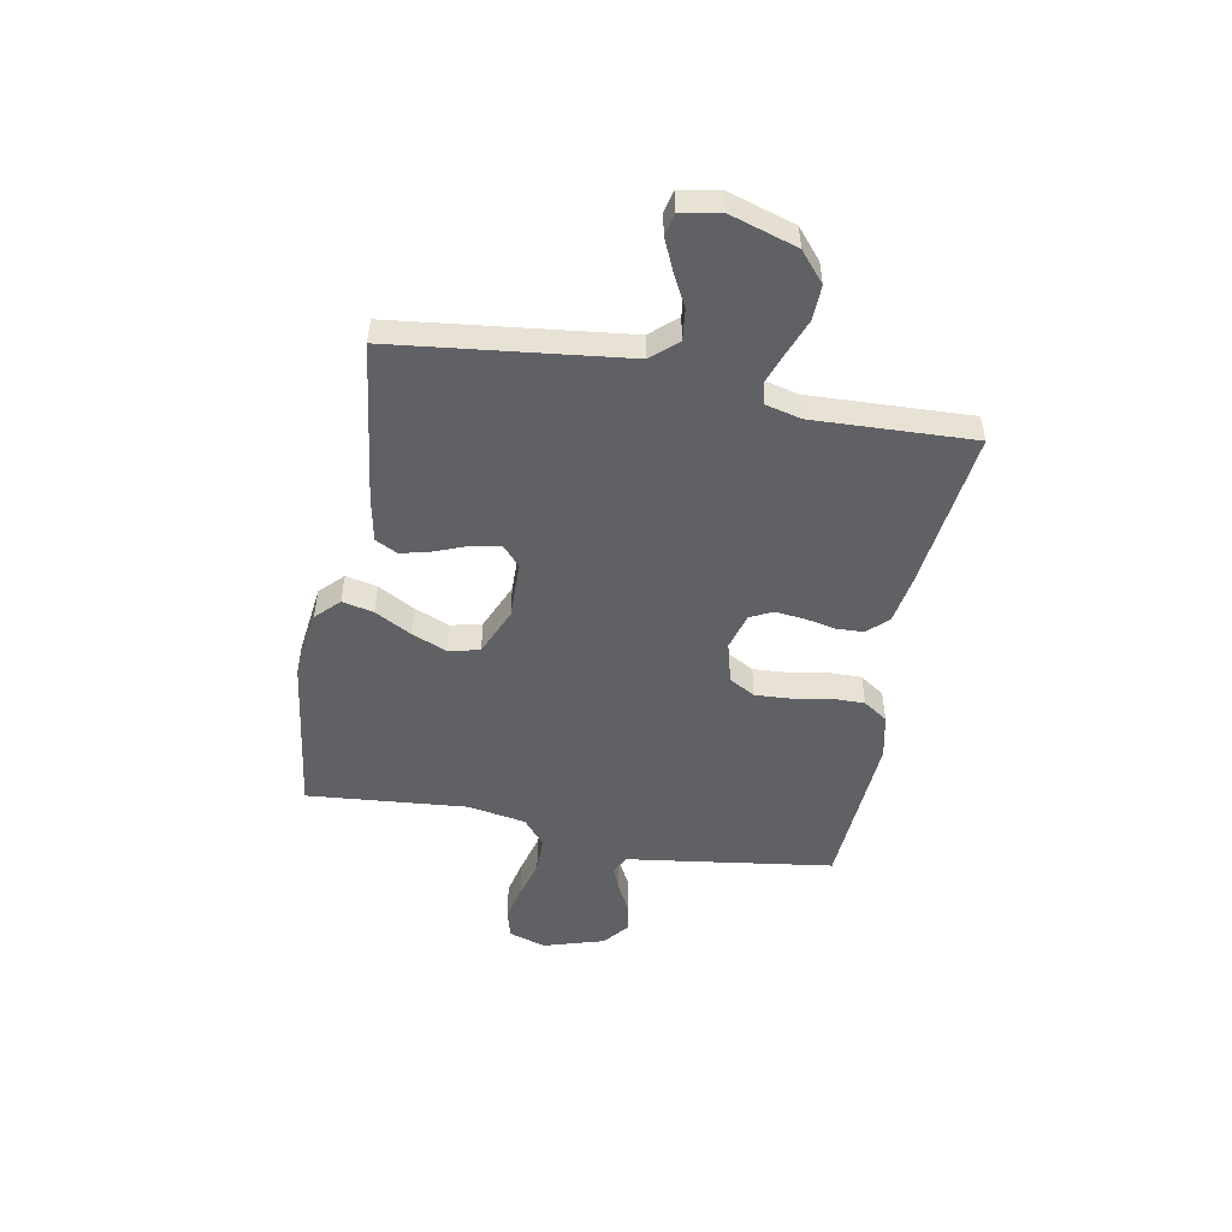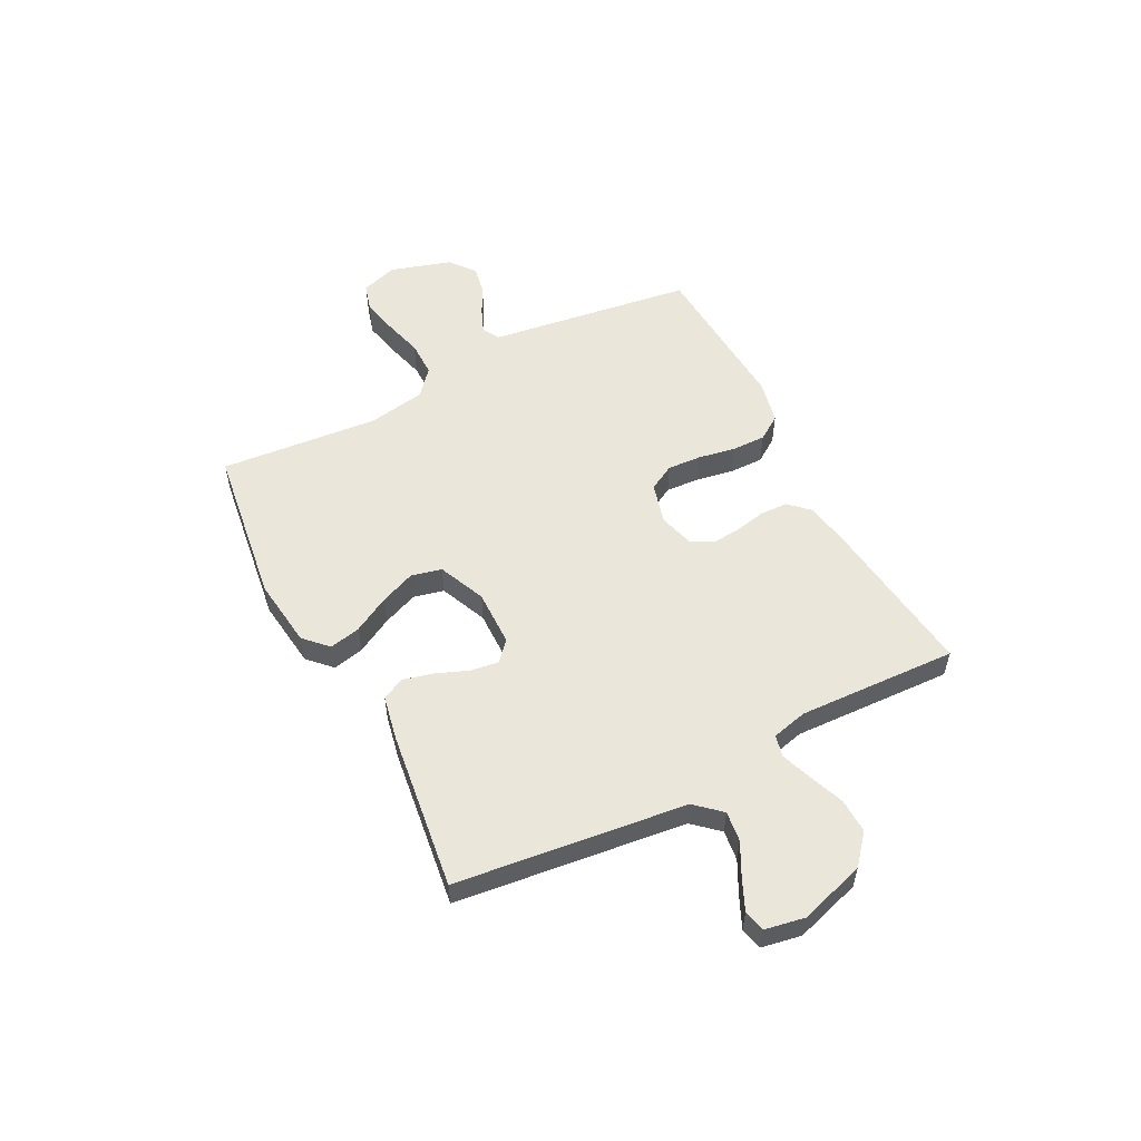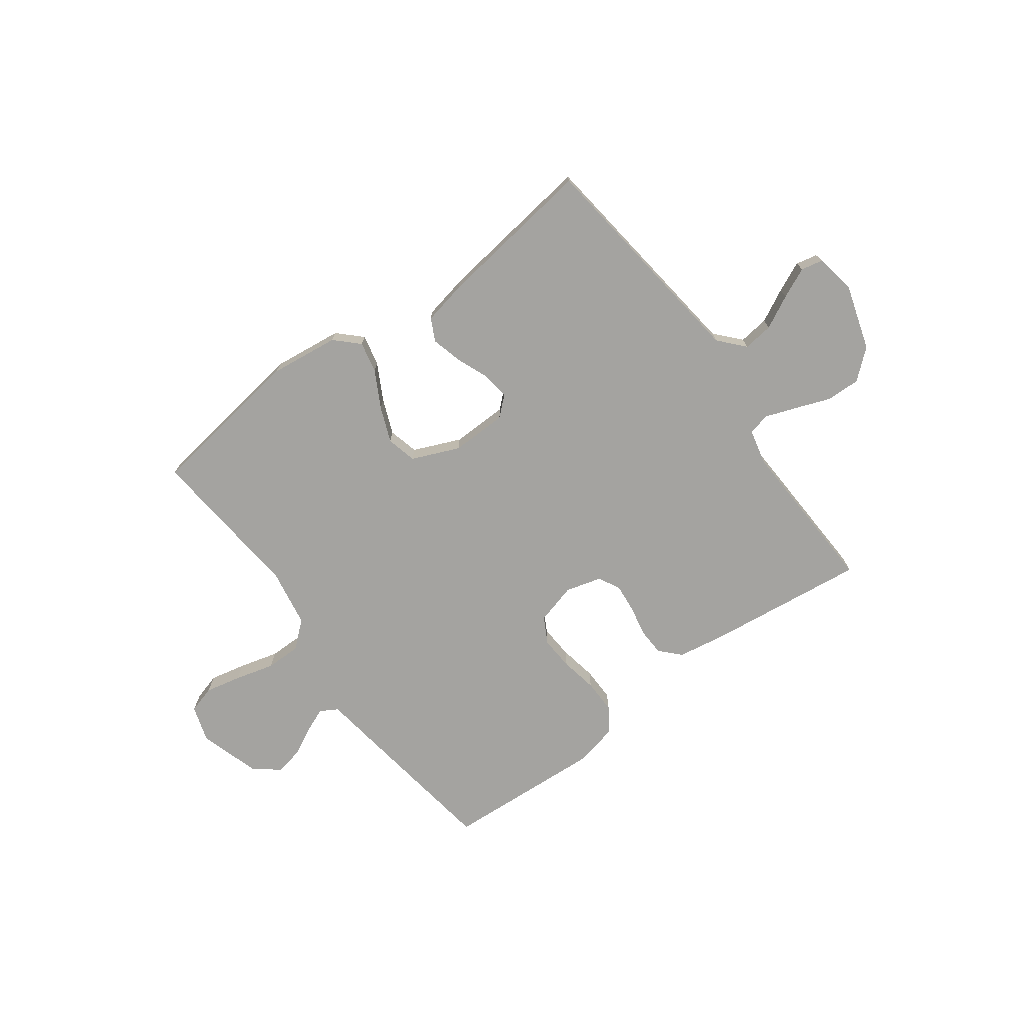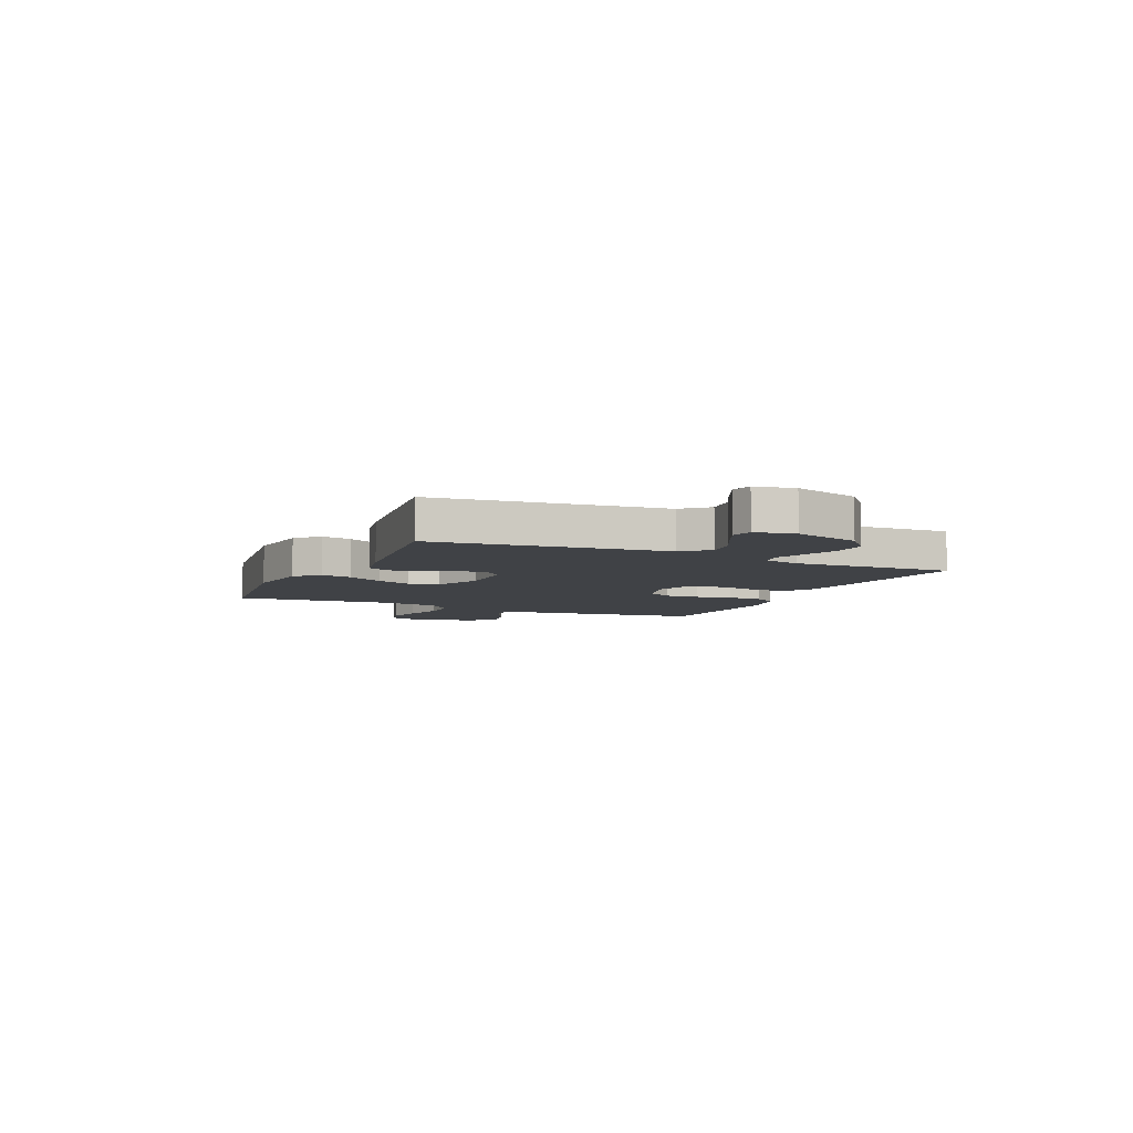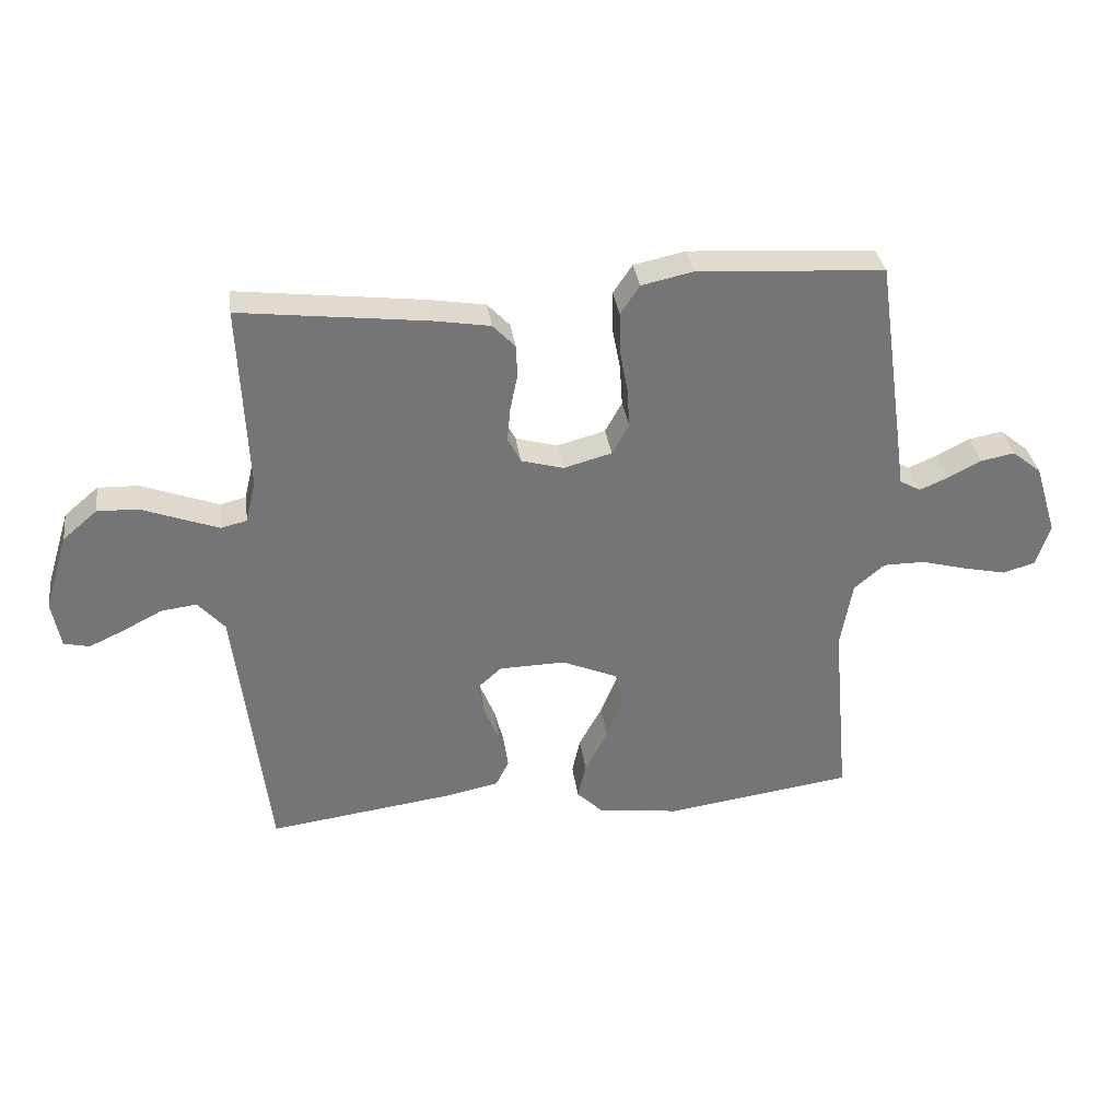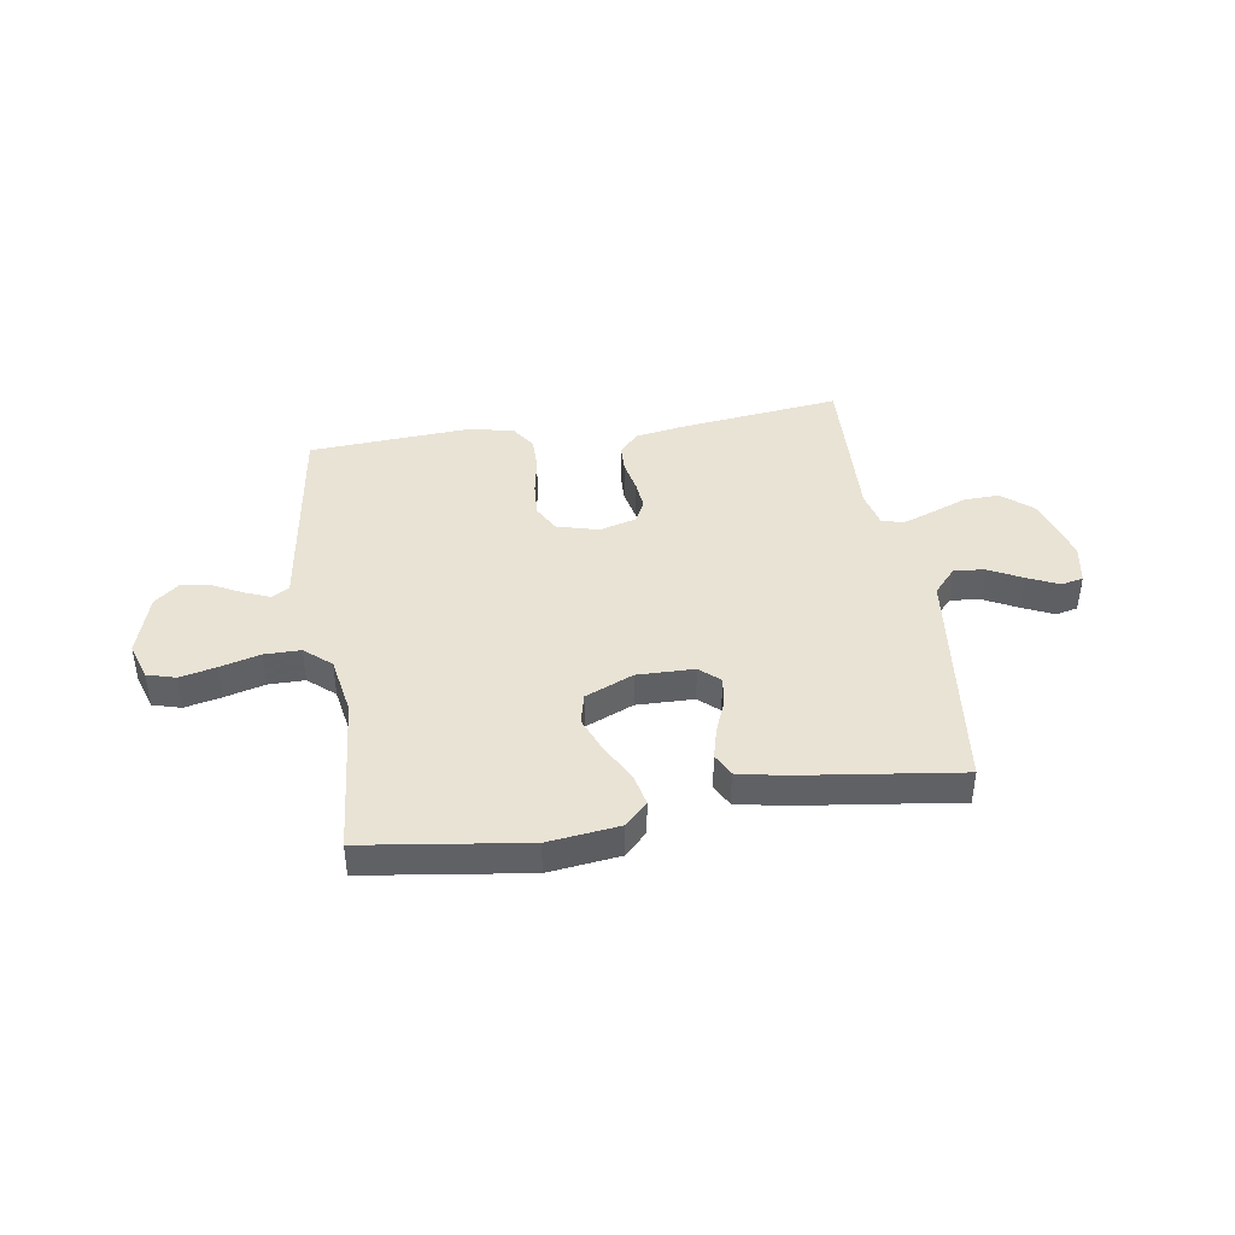
<metadata>
{"format":"obj","ext":"obj","renderer":"f3d","projection":"perspective","resolution":1024,"background":"white","views":[{"elev":-50.2,"azim":-100.7,"up":"+Y"},{"elev":54.8,"azim":-117.4,"up":"+Y"},{"elev":-73.0,"azim":-143.6,"up":"+Y"},{"elev":-6.5,"azim":-114.5,"up":"+Y"},{"elev":33.8,"azim":-8.0,"up":"+Z"},{"elev":42.0,"azim":171.1,"up":"+Y"}]}
</metadata>
<code>
v 0.5 0.07 -0.5
v 0.2 0.07 -0.542
v 0.069 0.07 -0.526
v 0.026 0.07 -0.484
v 0.039 0.07 -0.425
v 0.076 0.07 -0.357
v 0.103 0.07 -0.29
v 0.089 0.07 -0.233
v 0 0.07 -0.195
v -0.106 0.07 -0.197
v -0.143 0.07 -0.23
v -0.135 0.07 -0.283
v -0.111 0.07 -0.343
v -0.096 0.07 -0.401
v -0.117 0.07 -0.443
v -0.2 0.07 -0.46
v -0.5 0.07 -0.5
v -0.536 0.07 -0.2
v -0.552 0.07 -0.067
v -0.595 0.07 -0.019
v -0.652 0.07 -0.026
v -0.714 0.07 -0.058
v -0.771 0.07 -0.084
v -0.812 0.07 -0.075
v -0.826 0.07 0
v -0.788 0.07 0.124
v -0.733 0.07 0.171
v -0.668 0.07 0.169
v -0.602 0.07 0.144
v -0.544 0.07 0.123
v -0.503 0.07 0.133
v -0.487 0.07 0.2
v -0.5 0.07 0.5
v -0.2 0.07 0.464
v -0.11 0.07 0.449
v -0.074 0.07 0.411
v -0.072 0.07 0.359
v -0.084 0.07 0.301
v -0.089 0.07 0.247
v -0.068 0.07 0.206
v 0 0.07 0.187
v 0.077 0.07 0.208
v 0.104 0.07 0.257
v 0.1 0.07 0.321
v 0.087 0.07 0.391
v 0.086 0.07 0.455
v 0.117 0.07 0.501
v 0.2 0.07 0.519
v 0.5 0.07 0.5
v 0.543 0.07 0.2
v 0.555 0.07 0.114
v 0.588 0.07 0.095
v 0.634 0.07 0.114
v 0.688 0.07 0.142
v 0.742 0.07 0.152
v 0.789 0.07 0.114
v 0.824 0.07 0
v 0.802 0.07 -0.069
v 0.75 0.07 -0.084
v 0.682 0.07 -0.069
v 0.608 0.07 -0.049
v 0.541 0.07 -0.049
v 0.492 0.07 -0.091
v 0.473 0.07 -0.2
v 0.5 0 -0.5
v 0.2 0 -0.542
v 0.069 0 -0.526
v 0.026 0 -0.484
v 0.039 0 -0.425
v 0.076 0 -0.357
v 0.103 0 -0.29
v 0.089 0 -0.233
v 0 0 -0.195
v -0.106 0 -0.197
v -0.143 0 -0.23
v -0.135 0 -0.283
v -0.111 0 -0.343
v -0.096 0 -0.401
v -0.117 0 -0.443
v -0.2 0 -0.46
v -0.5 0 -0.5
v -0.536 0 -0.2
v -0.552 0 -0.067
v -0.595 0 -0.019
v -0.652 0 -0.026
v -0.714 0 -0.058
v -0.771 0 -0.084
v -0.812 0 -0.075
v -0.826 0 0
v -0.788 0 0.124
v -0.733 0 0.171
v -0.668 0 0.169
v -0.602 0 0.144
v -0.544 0 0.123
v -0.503 0 0.133
v -0.487 0 0.2
v -0.5 0 0.5
v -0.2 0 0.464
v -0.11 0 0.449
v -0.074 0 0.411
v -0.072 0 0.359
v -0.084 0 0.301
v -0.089 0 0.247
v -0.068 0 0.206
v 0 0 0.187
v 0.077 0 0.208
v 0.104 0 0.257
v 0.1 0 0.321
v 0.087 0 0.391
v 0.086 0 0.455
v 0.117 0 0.501
v 0.2 0 0.519
v 0.5 0 0.5
v 0.543 0 0.2
v 0.555 0 0.114
v 0.588 0 0.095
v 0.634 0 0.114
v 0.688 0 0.142
v 0.742 0 0.152
v 0.789 0 0.114
v 0.824 0 0
v 0.802 0 -0.069
v 0.75 0 -0.084
v 0.682 0 -0.069
v 0.608 0 -0.049
v 0.541 0 -0.049
v 0.492 0 -0.091
v 0.473 0 -0.2
f 58 59 60 61
f 56 57 58 61
f 56 61 62
f 53 54 55 56
f 52 53 56 62
f 51 52 62 63
f 49 50 51 63
f 44 45 46 47
f 43 44 47 48
f 35 36 37 38
f 35 38 39
f 32 33 34 35
f 31 32 35 39
f 26 27 28 29
f 26 29 30
f 25 26 30
f 24 25 30 31
f 21 22 23 24
f 15 16 17 18
f 15 18 19
f 12 13 14 15
f 11 12 15 19
f 10 11 19 20
f 3 4 5 6
f 3 6 7
f 64 1 2 3
f 64 3 7
f 63 64 7 8
f 43 48 49 63
f 42 43 63 8
f 41 42 8 9
f 40 41 9 10
f 39 40 10 20
f 21 24 31 39
f 20 21 39
f 125 124 123 122
f 125 122 121 120
f 126 125 120
f 120 119 118 117
f 126 120 117 116
f 127 126 116 115
f 127 115 114 113
f 111 110 109 108
f 112 111 108 107
f 102 101 100 99
f 103 102 99
f 99 98 97 96
f 103 99 96 95
f 93 92 91 90
f 94 93 90
f 94 90 89
f 95 94 89 88
f 88 87 86 85
f 82 81 80 79
f 83 82 79
f 79 78 77 76
f 83 79 76 75
f 84 83 75 74
f 70 69 68 67
f 71 70 67
f 67 66 65 128
f 71 67 128
f 72 71 128 127
f 127 113 112 107
f 72 127 107 106
f 73 72 106 105
f 74 73 105 104
f 84 74 104 103
f 103 95 88 85
f 103 85 84
f 1 65 66 2
f 2 66 67 3
f 3 67 68 4
f 4 68 69 5
f 5 69 70 6
f 6 70 71 7
f 7 71 72 8
f 8 72 73 9
f 9 73 74 10
f 10 74 75 11
f 11 75 76 12
f 12 76 77 13
f 13 77 78 14
f 14 78 79 15
f 15 79 80 16
f 16 80 81 17
f 17 81 82 18
f 18 82 83 19
f 19 83 84 20
f 20 84 85 21
f 21 85 86 22
f 22 86 87 23
f 23 87 88 24
f 24 88 89 25
f 25 89 90 26
f 26 90 91 27
f 27 91 92 28
f 28 92 93 29
f 29 93 94 30
f 30 94 95 31
f 31 95 96 32
f 32 96 97 33
f 33 97 98 34
f 34 98 99 35
f 35 99 100 36
f 36 100 101 37
f 37 101 102 38
f 38 102 103 39
f 39 103 104 40
f 40 104 105 41
f 41 105 106 42
f 42 106 107 43
f 43 107 108 44
f 44 108 109 45
f 45 109 110 46
f 46 110 111 47
f 47 111 112 48
f 48 112 113 49
f 49 113 114 50
f 50 114 115 51
f 51 115 116 52
f 52 116 117 53
f 53 117 118 54
f 54 118 119 55
f 55 119 120 56
f 56 120 121 57
f 57 121 122 58
f 58 122 123 59
f 59 123 124 60
f 60 124 125 61
f 61 125 126 62
f 62 126 127 63
f 63 127 128 64
f 64 128 65 1

</code>
